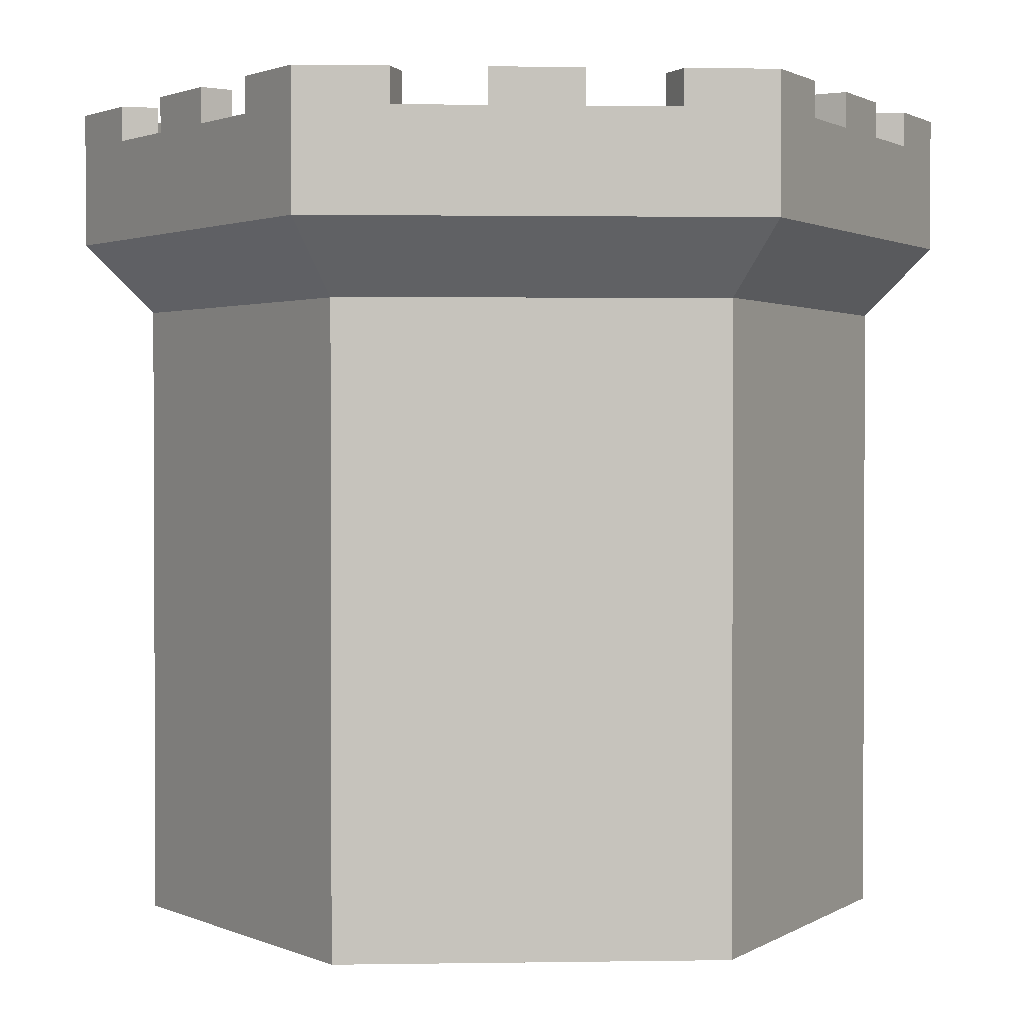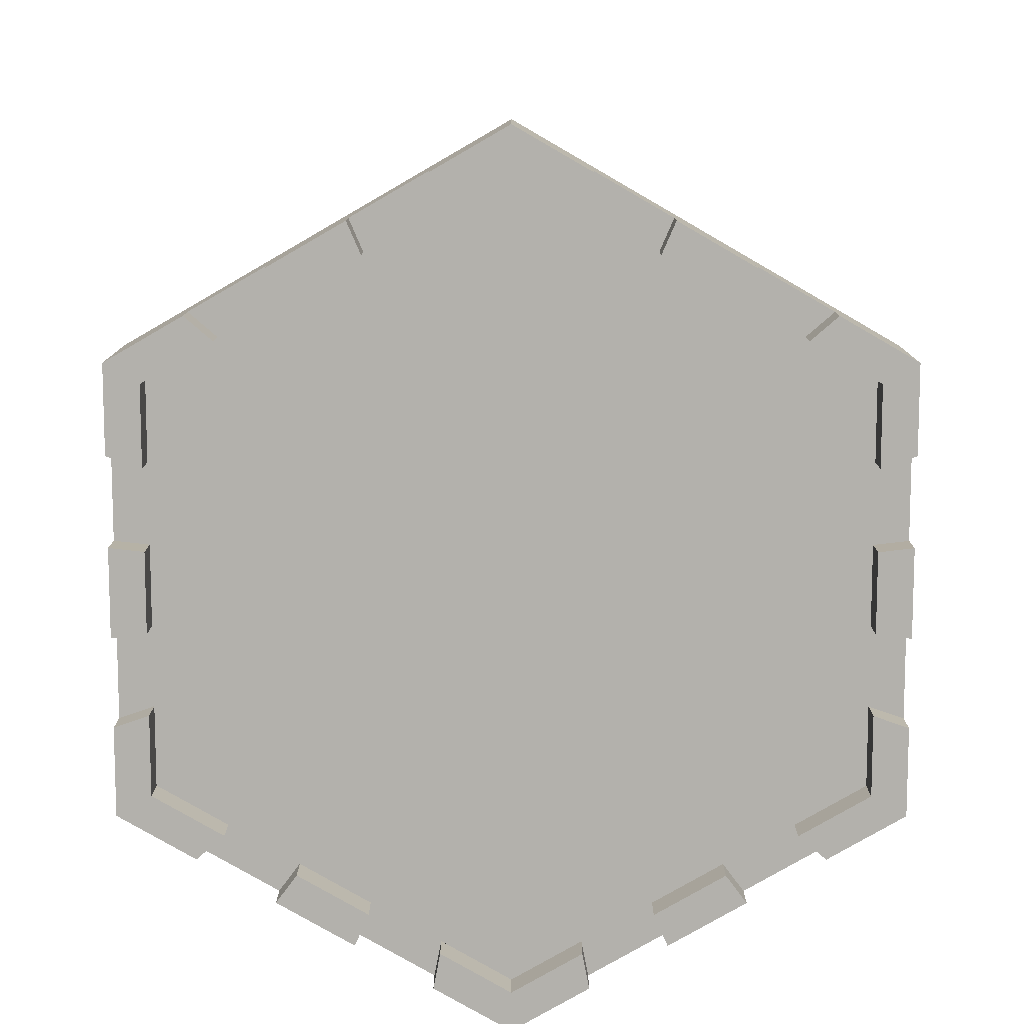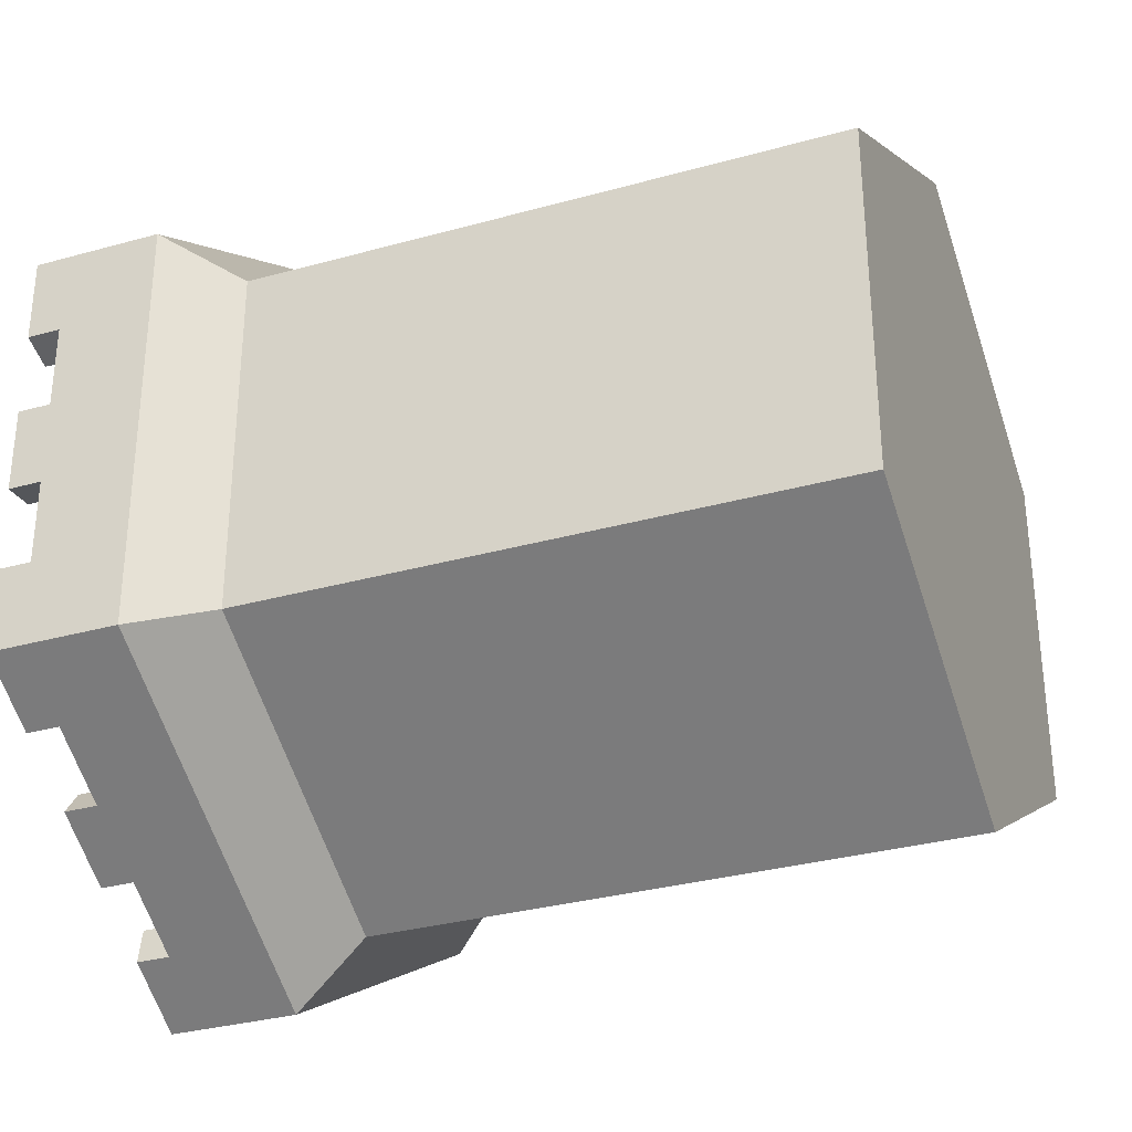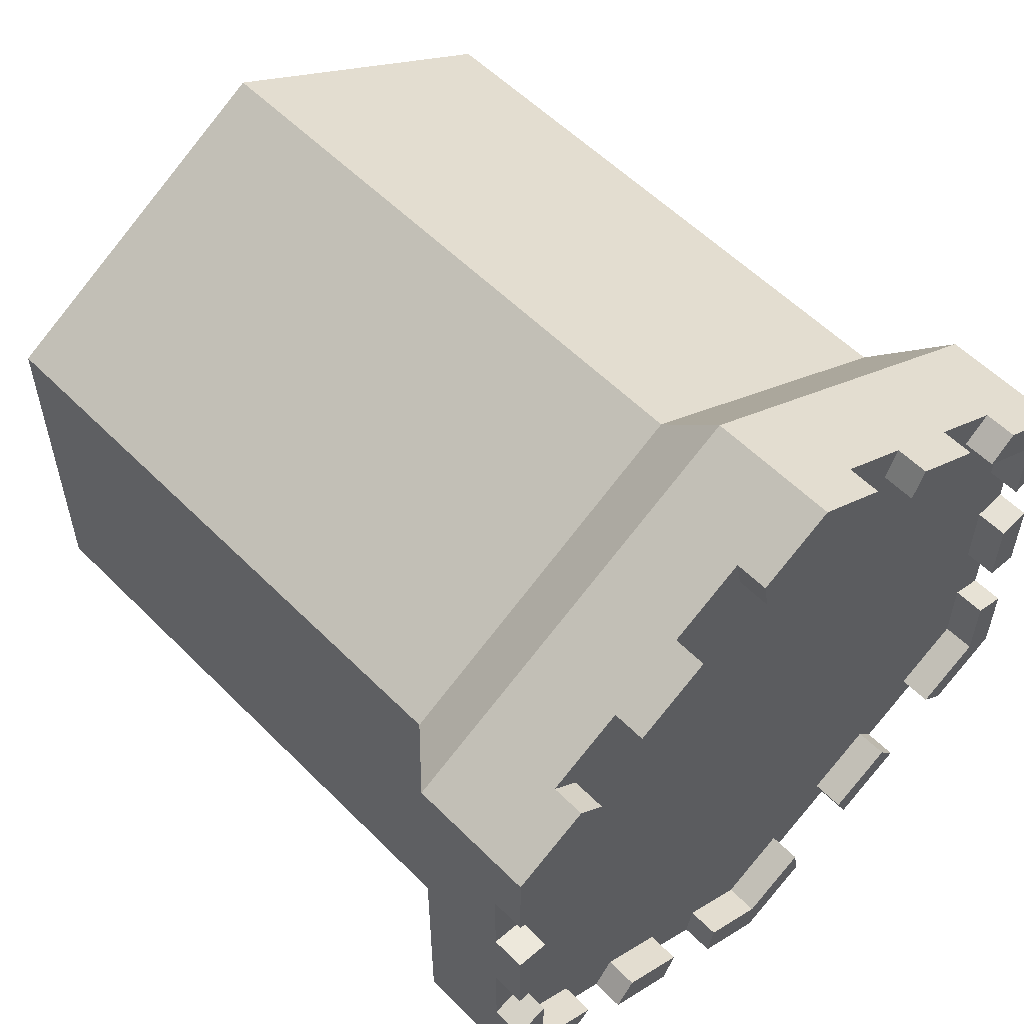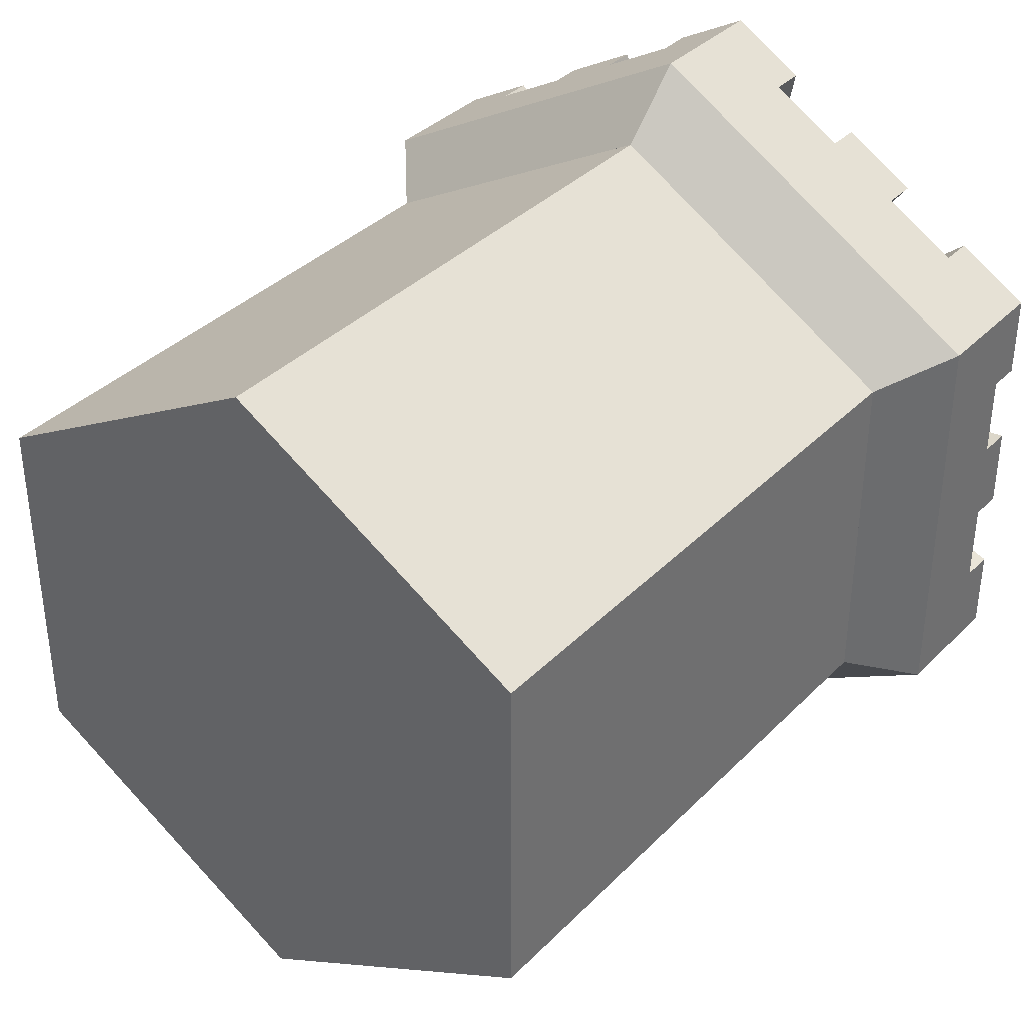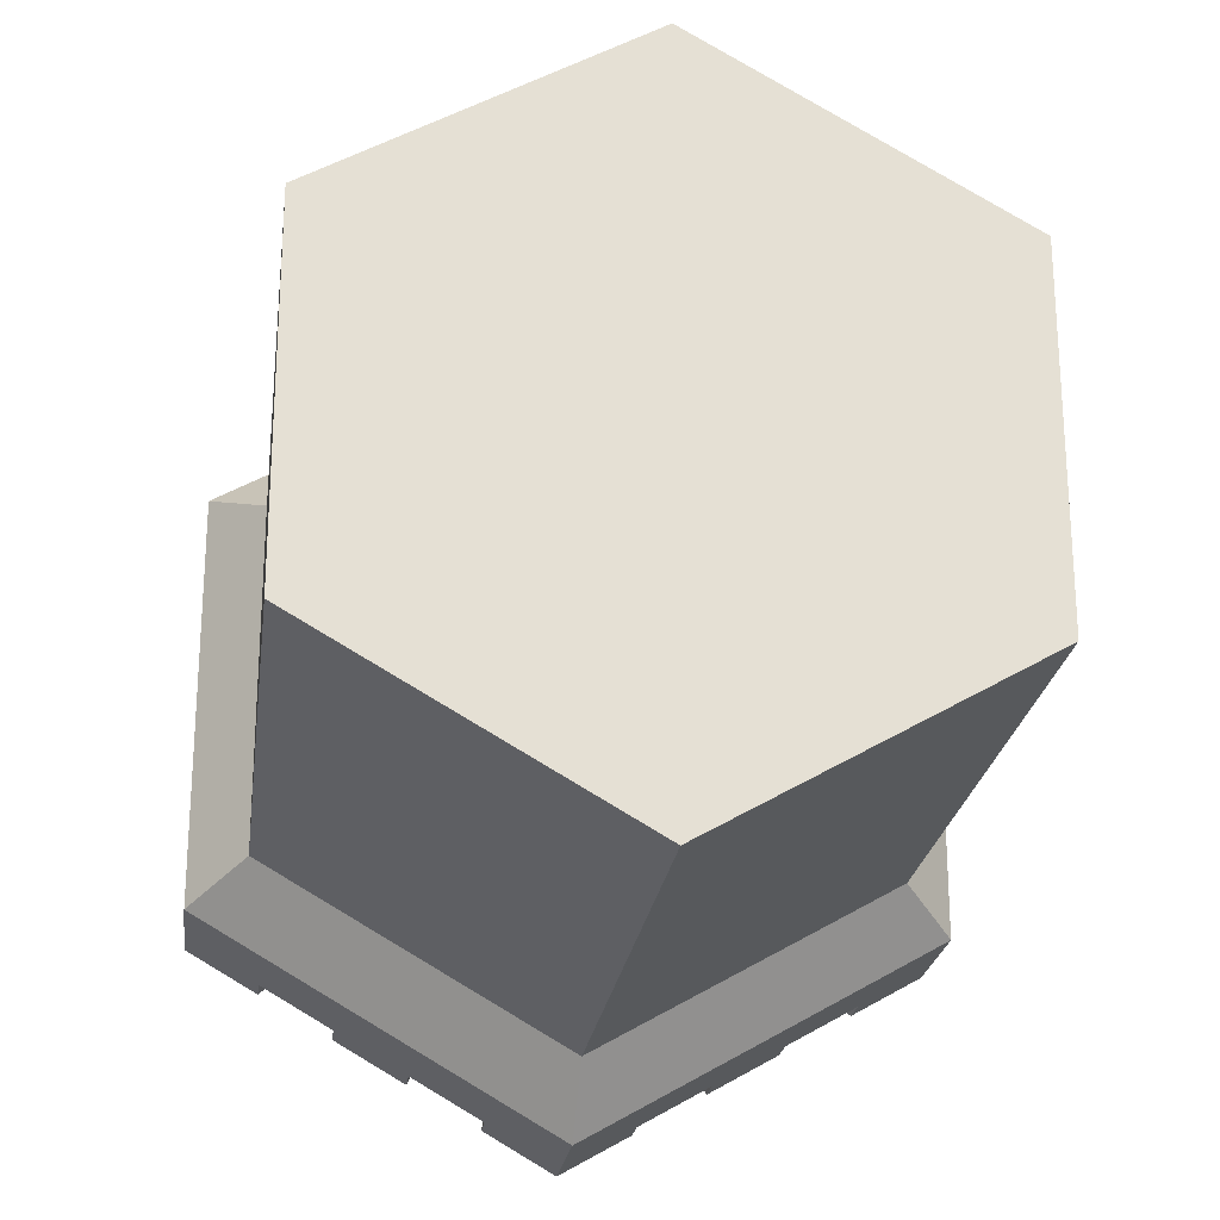
<metadata>
{"format":"obj","ext":"obj","renderer":"f3d","projection":"perspective","resolution":1024,"background":"white","views":[{"elev":1.5,"azim":26.6,"up":"+Y"},{"elev":10.9,"azim":-179.9,"up":"+Z"},{"elev":-32.0,"azim":-68.6,"up":"+Z"},{"elev":56.2,"azim":136.2,"up":"+Z"},{"elev":36.8,"azim":38.3,"up":"+Z"},{"elev":-23.6,"azim":-7.5,"up":"+Z"}]}
</metadata>
<code>
o Cylinder.001_Cylinder.003
v 0 0.004899 -0.27
v -0 0.4514 -0.27
v 0.2338 0.004899 -0.135
v 0.2338 0.4514 -0.135
v 0.2338 0.004899 0.135
v 0.2338 0.4521 0.135
v -0 0.004899 0.27
v -0 0.4514 0.27
v -0.2338 0.004899 0.135
v -0.2338 0.4521 0.135
v -0.2338 0.004899 -0.135
v -0.2338 0.4521 -0.135
v -0 0.5024 -0.32
v 0.2771 0.5024 -0.16
v 0.2771 0.5024 0.16
v -0 0.5024 0.32
v -0.2771 0.5024 0.16
v -0.2771 0.5024 -0.16
v 0.2771 0.5024 -0.16
v -0 0.5024 -0.32
v 0.2771 0.5024 0.16
v -0 0.5024 0.32
v -0.2771 0.5024 0.16
v -0.2771 0.5024 -0.16
v 0.2521 0.5744 -0.1456
v -0 0.5744 -0.2911
v 0.2521 0.5744 0.1456
v -0 0.5744 0.2911
v -0.2521 0.5744 0.1456
v -0.2521 0.5744 -0.1456
v 0.2771 0.5744 -0.16
v -0 0.5744 -0.32
v 0.2771 0.5744 0.16
v -0 0.5744 0.32
v -0.2771 0.5744 0.16
v -0.2771 0.5744 -0.16
v 0.2217 0.5744 -0.192
v 0.1663 0.5744 -0.224
v 0.1109 0.5744 -0.256
v 0.05543 0.5744 -0.288
v 0.2771 0.5744 0.096
v 0.2771 0.5744 0.032
v 0.2771 0.5744 -0.032
v 0.2771 0.5744 -0.096
v 0.05543 0.5744 0.288
v 0.1109 0.5744 0.256
v 0.1663 0.5744 0.224
v 0.2217 0.5744 0.192
v -0.2217 0.5744 0.192
v -0.1663 0.5744 0.224
v -0.1109 0.5744 0.256
v -0.05543 0.5744 0.288
v -0.2771 0.5744 -0.096
v -0.2771 0.5744 -0.032
v -0.2771 0.5744 0.032
v -0.2771 0.5744 0.096
v -0.05543 0.5744 -0.288
v -0.1109 0.5744 -0.256
v -0.1663 0.5744 -0.224
v -0.2217 0.5744 -0.192
v 0.2017 0.5744 -0.1747
v 0.1513 0.5744 -0.2038
v 0.1009 0.5744 -0.2329
v 0.05043 0.5744 -0.262
v 0.2521 0.5744 0.08734
v 0.2521 0.5744 0.02911
v 0.2521 0.5744 -0.02911
v 0.2521 0.5744 -0.08734
v 0.05043 0.5744 0.262
v 0.1009 0.5744 0.2329
v 0.1513 0.5744 0.2038
v 0.2017 0.5744 0.1747
v -0.2017 0.5744 0.1747
v -0.1513 0.5744 0.2038
v -0.1009 0.5744 0.2329
v -0.05043 0.5744 0.262
v -0.2521 0.5744 -0.08734
v -0.2521 0.5744 -0.02911
v -0.2521 0.5744 0.02911
v -0.2521 0.5744 0.08734
v -0.05043 0.5744 -0.262
v -0.1009 0.5744 -0.2329
v -0.1513 0.5744 -0.2038
v -0.2017 0.5744 -0.1747
v 0.05543 0.5994 -0.288
v -0 0.5994 -0.32
v 0.2771 0.5994 -0.096
v 0.2771 0.5994 -0.16
v 0.2217 0.5994 0.192
v 0.2771 0.5994 0.16
v -0.05543 0.5994 0.288
v -0 0.5994 0.32
v -0.2771 0.5994 0.096
v -0.2771 0.5994 0.16
v -0.2217 0.5994 -0.192
v -0.2771 0.5994 -0.16
v 0.05043 0.5994 -0.262
v -0 0.5994 -0.2911
v 0.2521 0.5994 -0.08734
v 0.2521 0.5994 -0.1456
v 0.2017 0.5994 0.1747
v 0.2521 0.5994 0.1456
v -0.05043 0.5994 0.262
v -0 0.5994 0.2911
v -0.2521 0.5994 0.08734
v -0.2521 0.5994 0.1456
v -0.2017 0.5994 -0.1747
v -0.2521 0.5994 -0.1456
v 0.2217 0.5994 -0.192
v 0.1663 0.5994 -0.224
v 0.1109 0.5994 -0.256
v 0.2771 0.5994 0.096
v 0.2771 0.5994 0.032
v 0.2771 0.5994 -0.032
v 0.05543 0.5994 0.288
v 0.1109 0.5994 0.256
v 0.1663 0.5994 0.224
v -0.2217 0.5994 0.192
v -0.1663 0.5994 0.224
v -0.1109 0.5994 0.256
v -0.2771 0.5994 -0.096
v -0.2771 0.5994 -0.032
v -0.2771 0.5994 0.032
v -0.05543 0.5994 -0.288
v -0.1109 0.5994 -0.256
v -0.1663 0.5994 -0.224
v 0.2017 0.5994 -0.1747
v 0.1513 0.5994 -0.2038
v 0.1009 0.5994 -0.2329
v 0.2521 0.5994 0.08734
v 0.2521 0.5994 0.02911
v 0.2521 0.5994 -0.02911
v 0.05043 0.5994 0.262
v 0.1009 0.5994 0.2329
v 0.1513 0.5994 0.2038
v -0.2017 0.5994 0.1747
v -0.1513 0.5994 0.2038
v -0.1009 0.5994 0.2329
v -0.2521 0.5994 -0.08734
v -0.2521 0.5994 -0.02911
v -0.2521 0.5994 0.02911
v -0.05043 0.5994 -0.262
v -0.1009 0.5994 -0.2329
v -0.1513 0.5994 -0.2038
f 1 2 4 3
f 3 4 6 5
f 5 6 8 7
f 7 8 10 9
f 4 2 12 10 8 6
f 9 10 12 11
f 11 12 2 1
f 1 3 5 7 9 11
f 2 13 14 4
f 4 14 15 6
f 6 15 16 8
f 8 16 17 10
f 18 17 23 24
f 10 17 18 12
f 12 18 13 2
f 20 24 36 60 59 58 57 32
f 14 13 20 19
f 16 15 21 22
f 13 18 24 20
f 17 16 22 23
f 15 14 19 21
f 25 61 62 63 64 26 81 82 83 84 30 77 78 79 80 29 73 74 75 76 28 69 70 71 72 27 65 66 67 68
f 23 22 34 52 51 50 49 35
f 21 19 31 44 43 42 41 33
f 24 23 35 56 55 54 53 36
f 22 21 33 48 47 46 45 34
f 19 20 32 40 39 38 37 31
f 26 64 97 98
f 50 51 120 119
f 77 30 108 139
f 66 42 113 131
f 43 67 132 114
f 35 49 118 94
f 75 74 137 138
f 84 83 59 60
f 68 44 87 99
f 82 81 57 58
f 45 69 133 115
f 80 79 55 56
f 46 47 117 116
f 78 77 53 54
f 73 29 106 136
f 76 75 51 52
f 70 46 116 134
f 74 73 49 50
f 47 71 135 117
f 72 71 47 48
f 34 45 115 92
f 70 69 45 46
f 71 70 134 135
f 68 67 43 44
f 72 48 89 101
f 66 65 41 42
f 60 36 96 95
f 64 63 39 40
f 49 73 136 118
f 62 61 37 38
f 127 100 88 109
f 130 102 90 112
f 133 104 92 115
f 136 106 94 118
f 139 108 96 121
f 142 98 86 124
f 108 107 95 96
f 144 143 125 126
f 106 105 93 94
f 141 140 122 123
f 104 103 91 92
f 138 137 119 120
f 102 101 89 90
f 135 134 116 117
f 100 99 87 88
f 132 131 113 114
f 98 97 85 86
f 129 128 110 111
f 41 65 130 112
f 25 68 99 100
f 64 40 85 97
f 79 78 140 141
f 36 53 121 96
f 27 72 101 102
f 39 63 129 111
f 28 76 103 104
f 62 38 110 128
f 81 26 98 142
f 54 55 123 122
f 29 80 105 106
f 37 61 127 109
f 30 84 107 108
f 83 82 143 144
f 32 57 124 86
f 84 60 95 107
f 58 59 126 125
f 59 83 144 126
f 82 58 125 143
f 61 25 100 127
f 57 81 142 124
f 80 56 93 105
f 63 62 128 129
f 31 37 109 88
f 55 79 141 123
f 78 54 122 140
f 65 27 102 130
f 38 39 111 110
f 40 32 86 85
f 53 77 139 121
f 44 31 88 87
f 76 52 91 103
f 67 66 131 132
f 33 41 112 90
f 48 33 90 89
f 51 75 138 120
f 52 34 92 91
f 74 50 119 137
f 69 28 104 133
f 42 43 114 113
f 56 35 94 93

</code>
